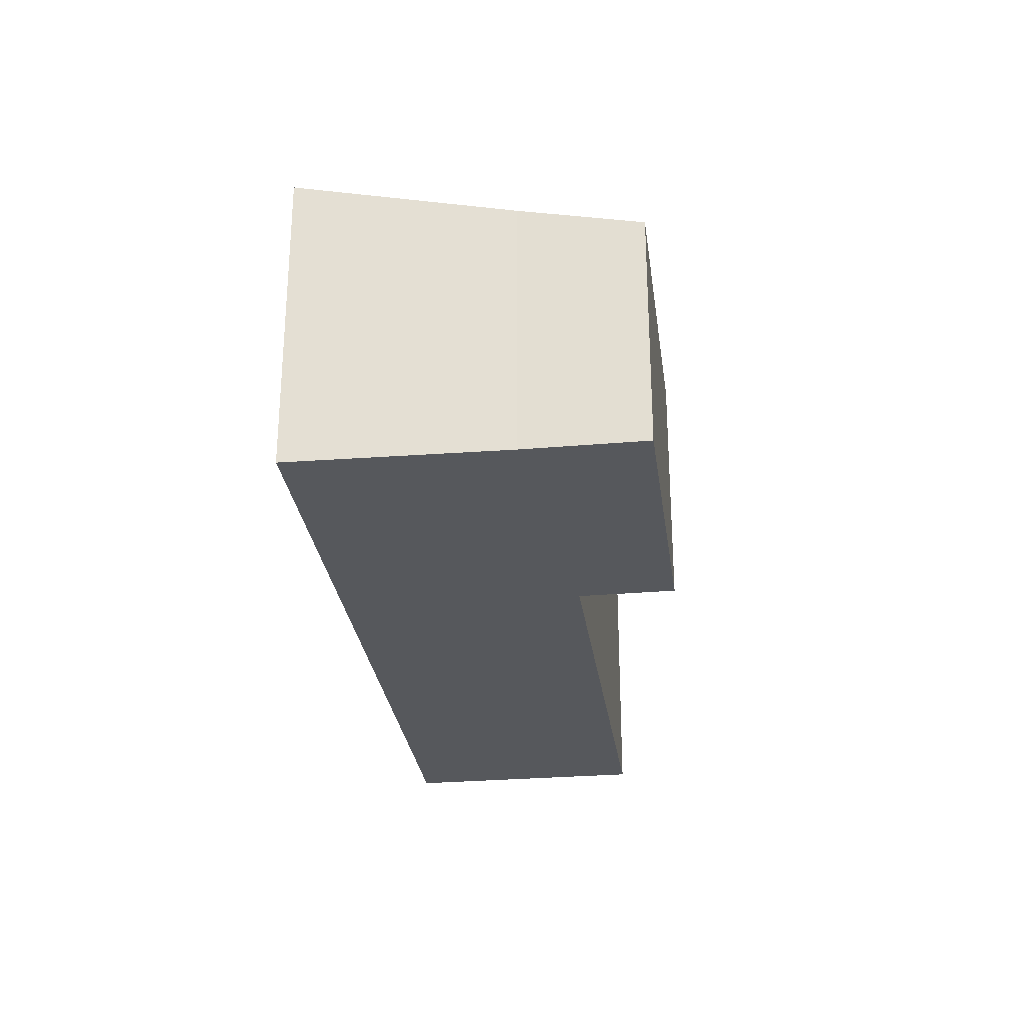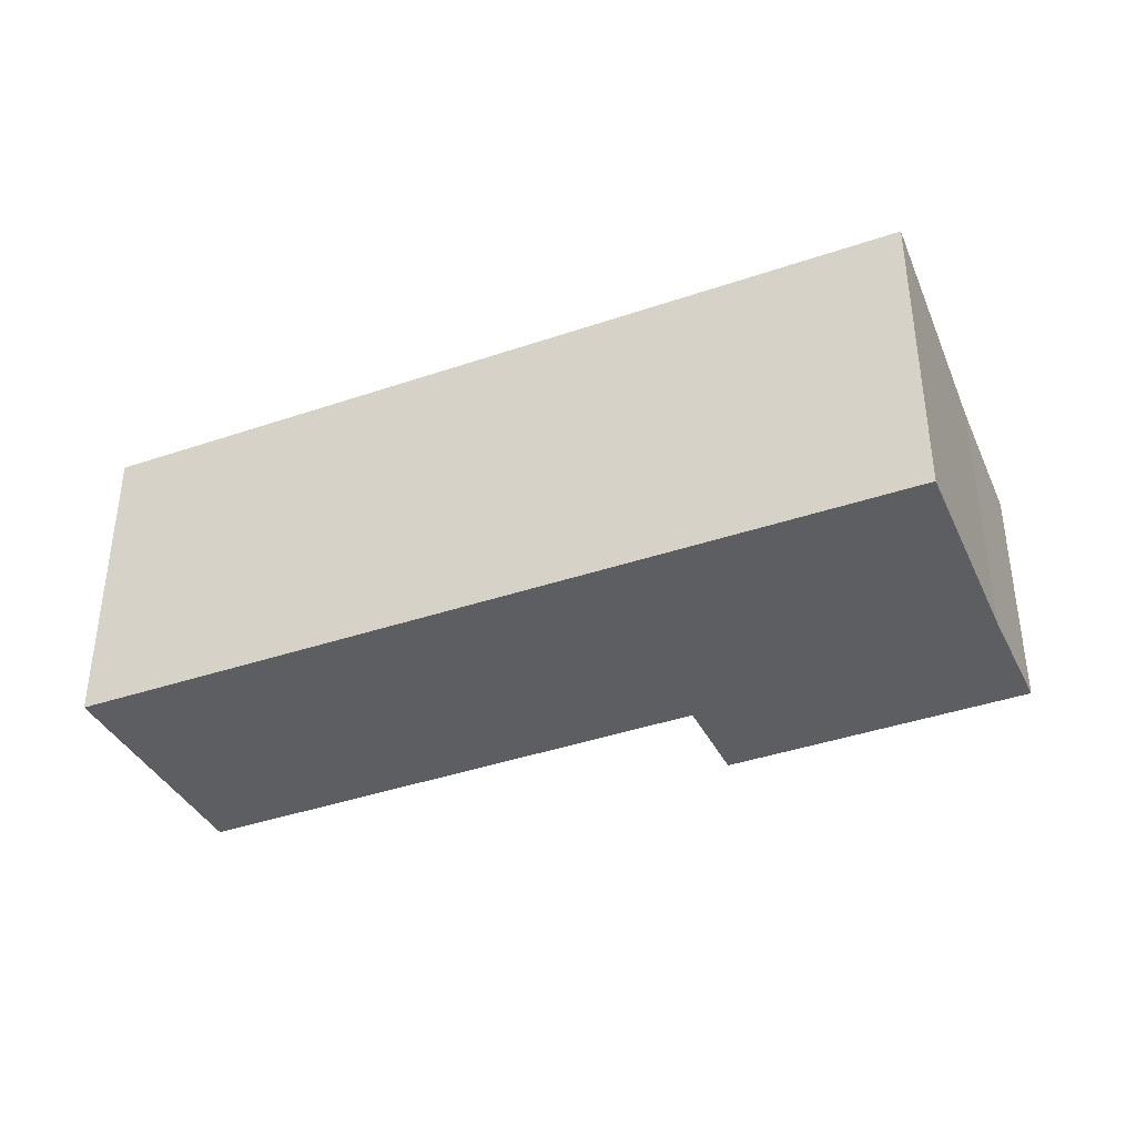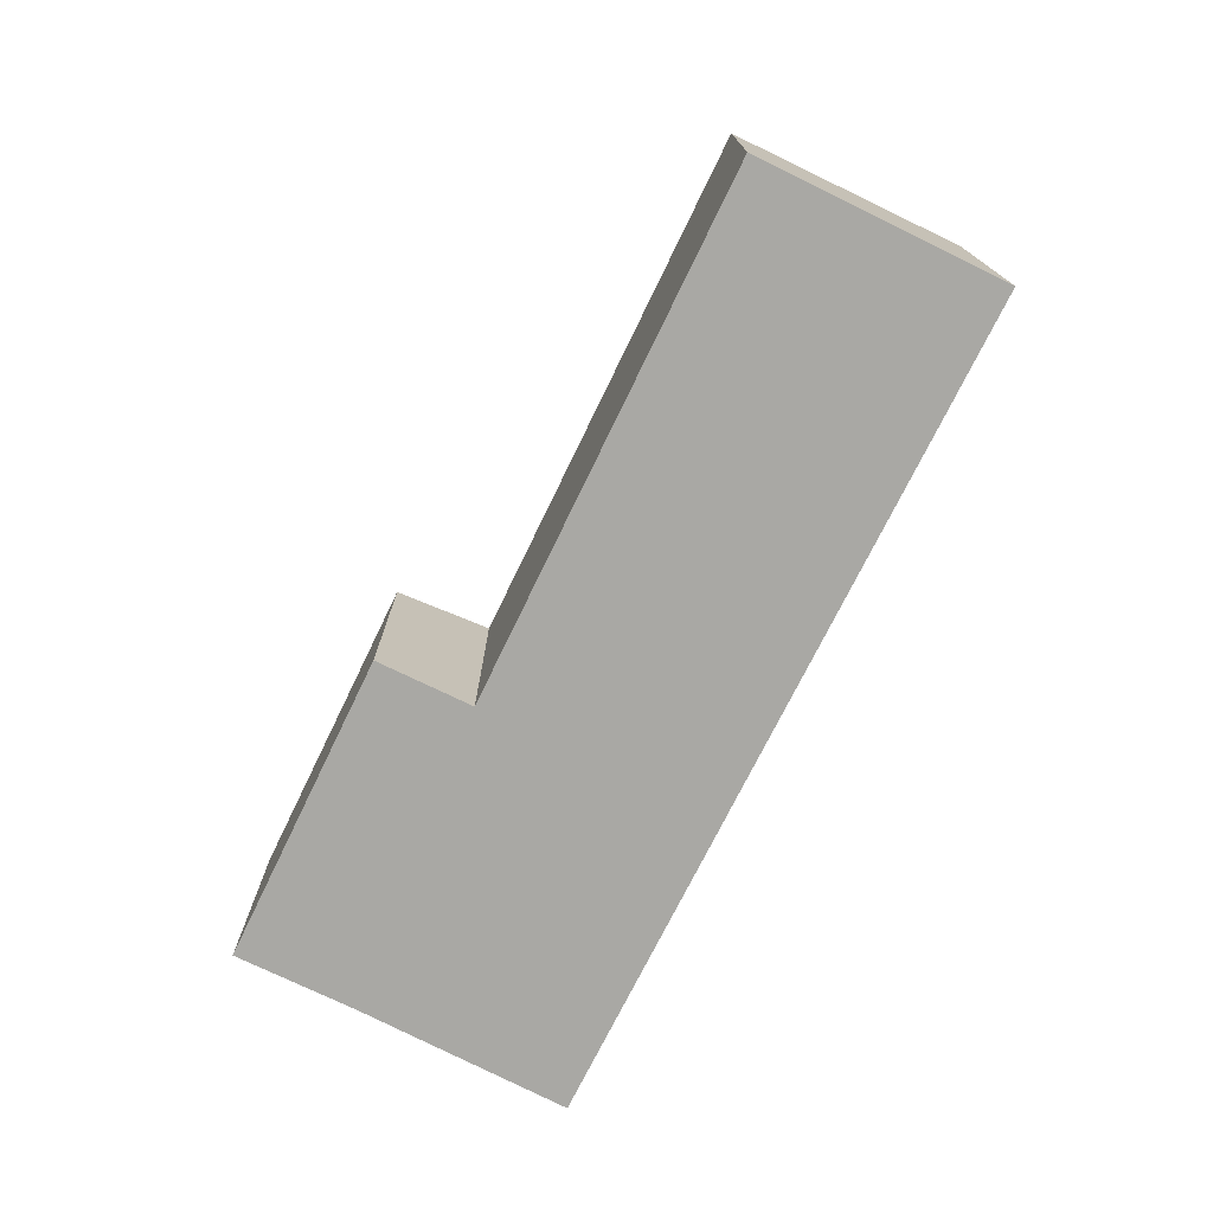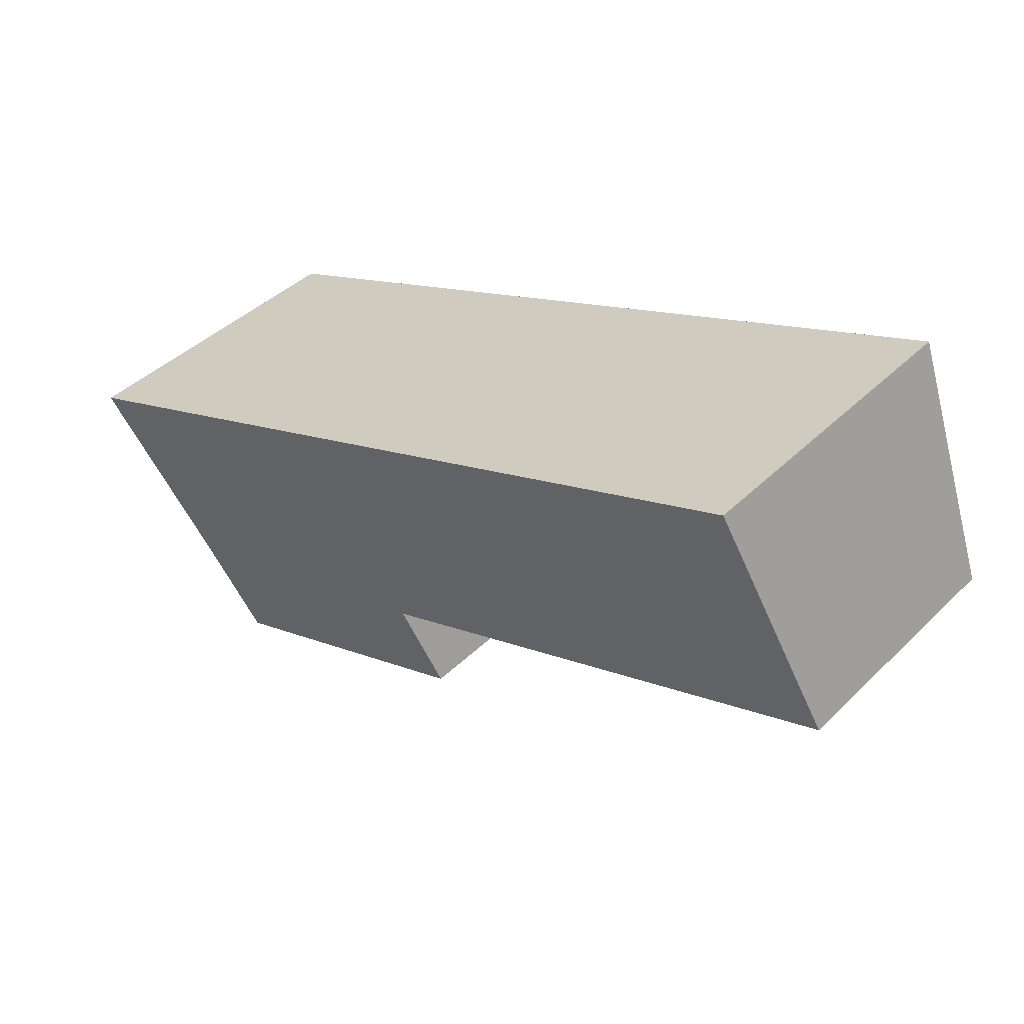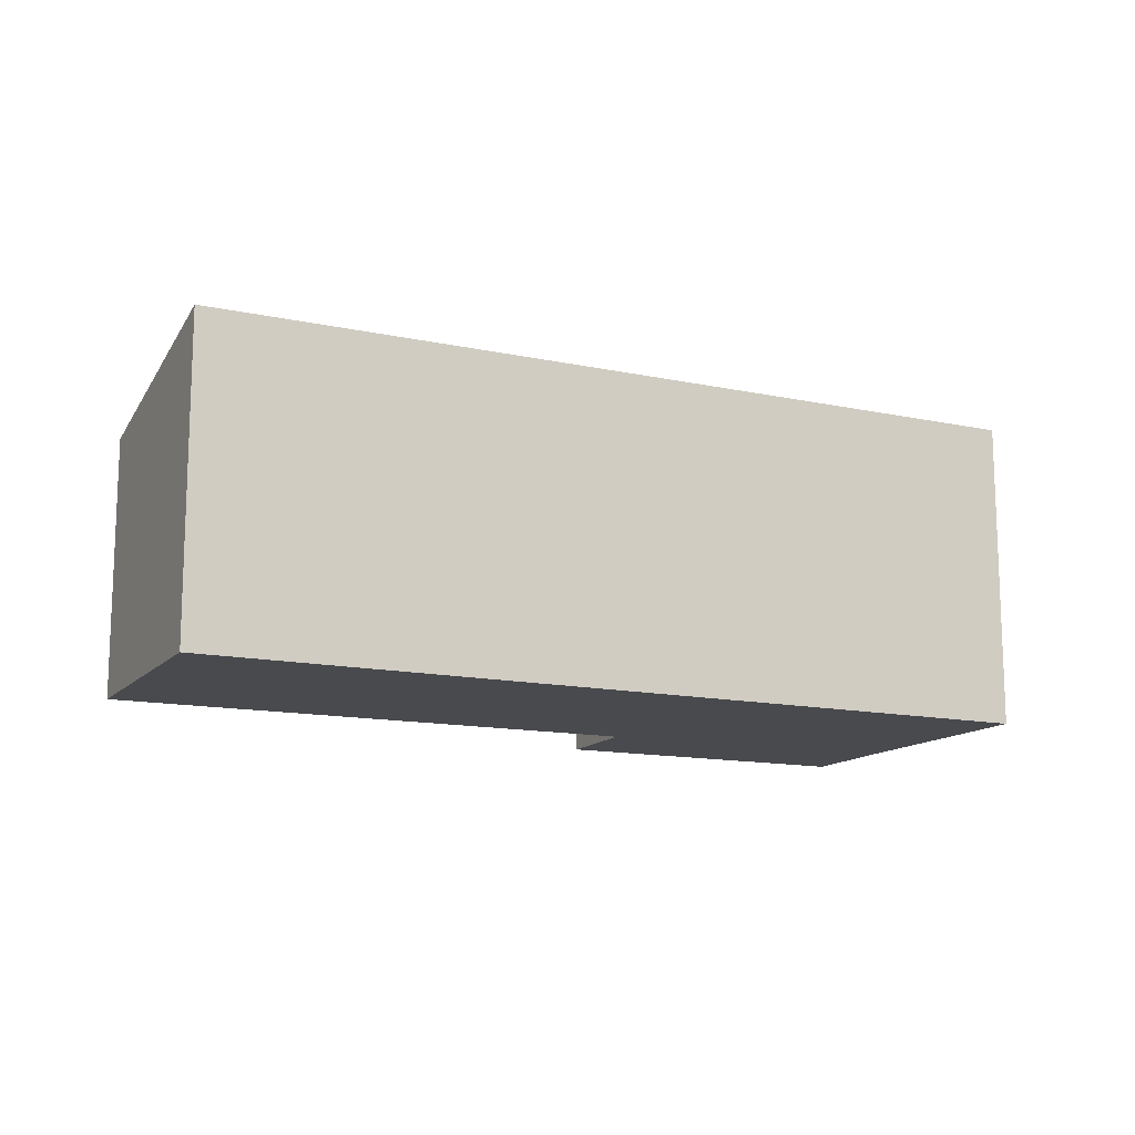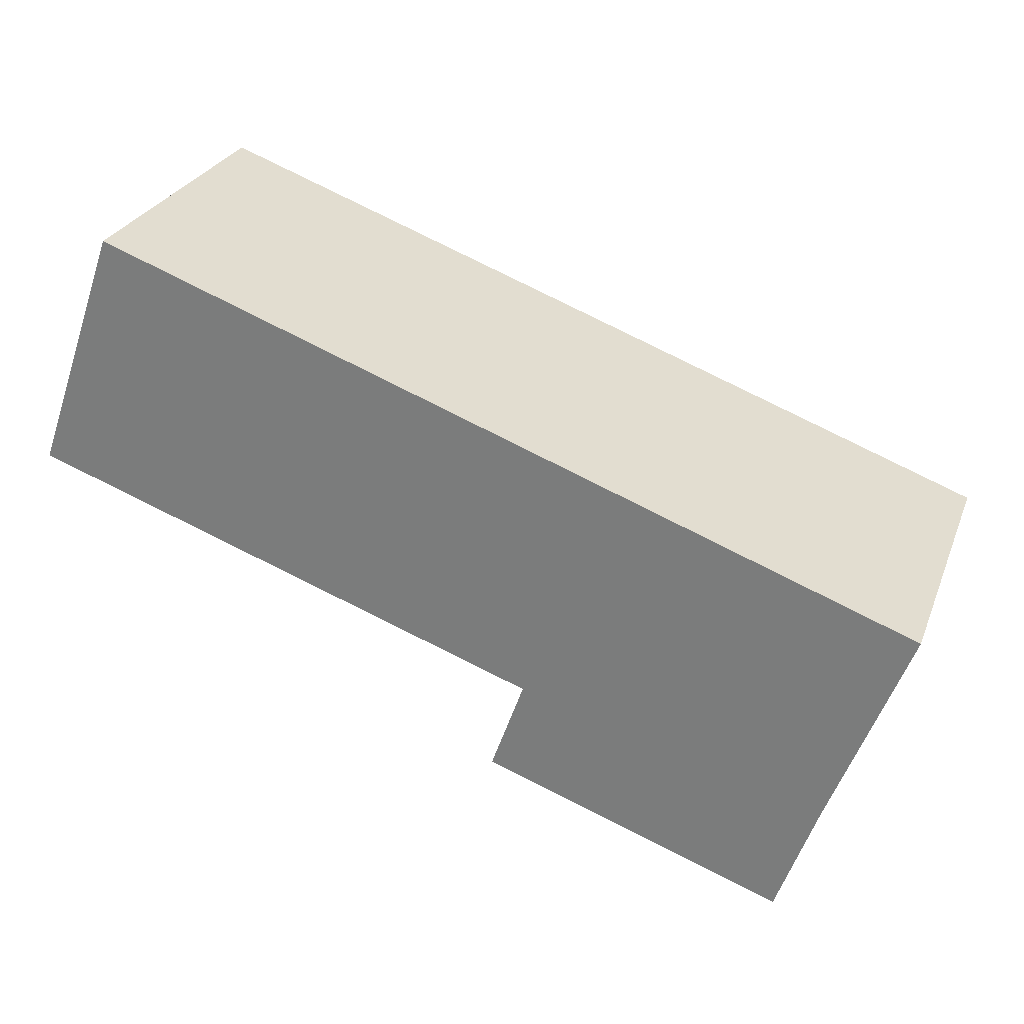
<metadata>
{"format":"obj","ext":"obj","renderer":"f3d","projection":"perspective","resolution":1024,"background":"white","views":[{"elev":-27.8,"azim":117.0,"up":"+Y"},{"elev":-38.3,"azim":43.4,"up":"+Y"},{"elev":-74.9,"azim":-96.5,"up":"+Y"},{"elev":41.5,"azim":-139.3,"up":"+Z"},{"elev":-13.4,"azim":-5.9,"up":"+Y"},{"elev":27.3,"azim":18.6,"up":"+Z"}]}
</metadata>
<code>
v  2.019 7.357 5.696
v  12.06 6.127 -4.234
v  0 6.093 3.731e-16
v  2.664 7.357 5.461
v  21.12 7.357 -1.275
v  19.27 6.265 -6.158
v  18.3 5.656 -8.906
v  11.29 5.637 -6.445
v  19.27 3.771e-16 -6.158
v  18.3 5.453e-16 -8.906
v  21.12 7.807e-17 -1.275
v  11.29 3.946e-16 -6.445
v  12.06 2.593e-16 -4.234
v  0 0 0
v  2.019 -3.488e-16 5.696
v  2.664 -3.344e-16 5.461
g defaultobject
f 1 2 3
f 2 1 4
f 2 4 5
f 2 5 6
f 2 6 7
f 7 8 2
f 9 7 6
f 7 9 10
f 11 6 5
f 6 11 9
f 10 8 7
f 8 10 12
f 13 3 2
f 3 13 14
f 8 13 2
f 13 8 12
f 3 15 1
f 15 3 14
f 15 4 1
f 4 15 5
f 5 15 11
f 11 15 16
f 10 13 12
f 13 15 14
f 15 13 16
f 16 13 11
f 11 13 9
f 9 13 10

</code>
